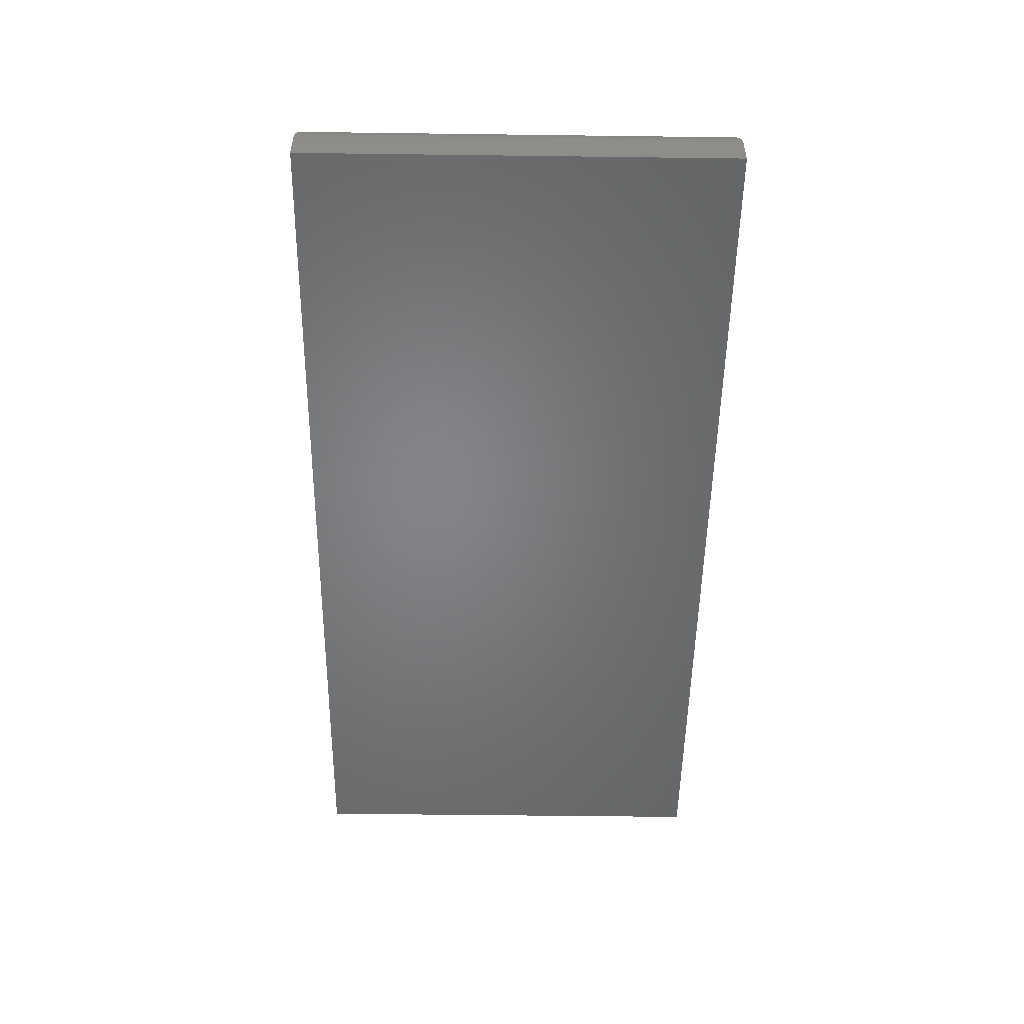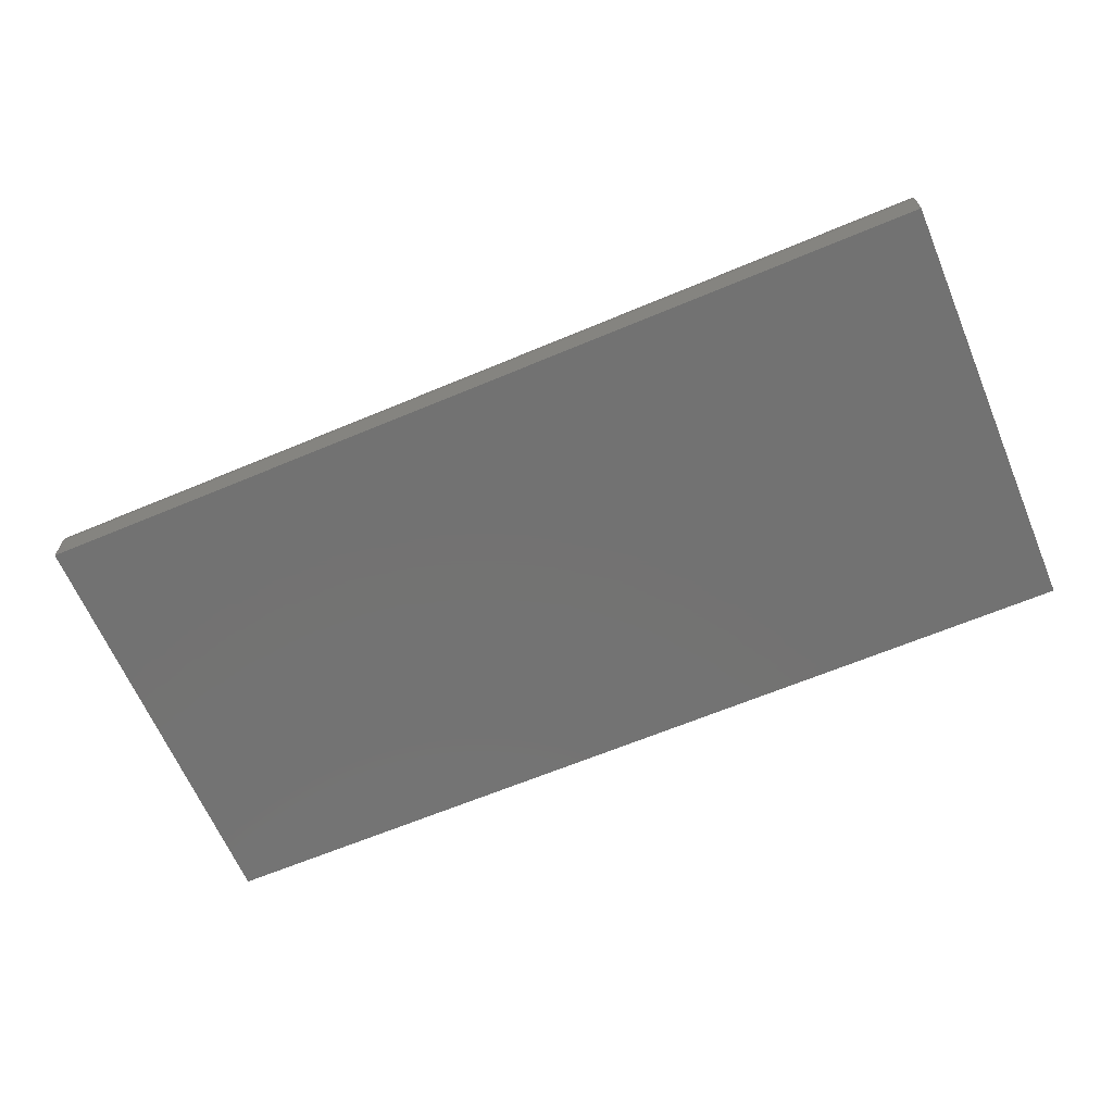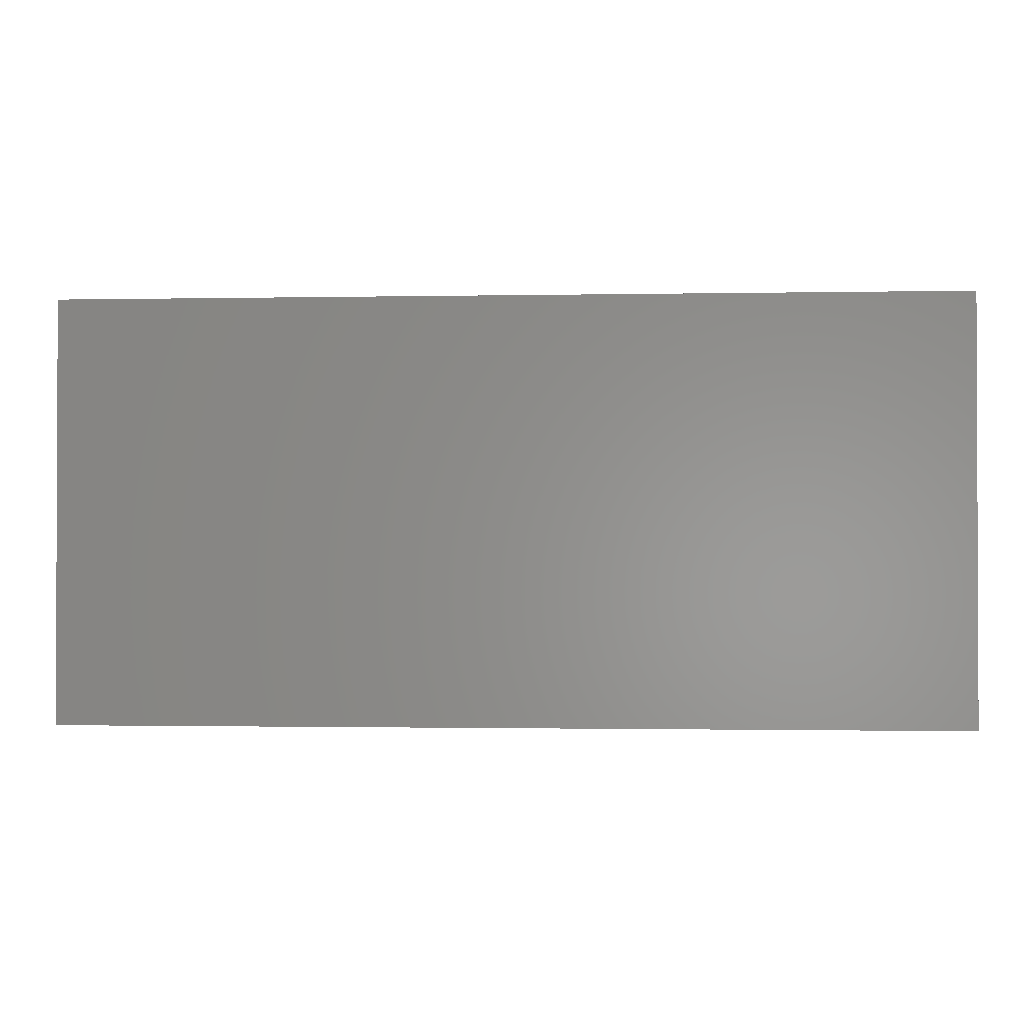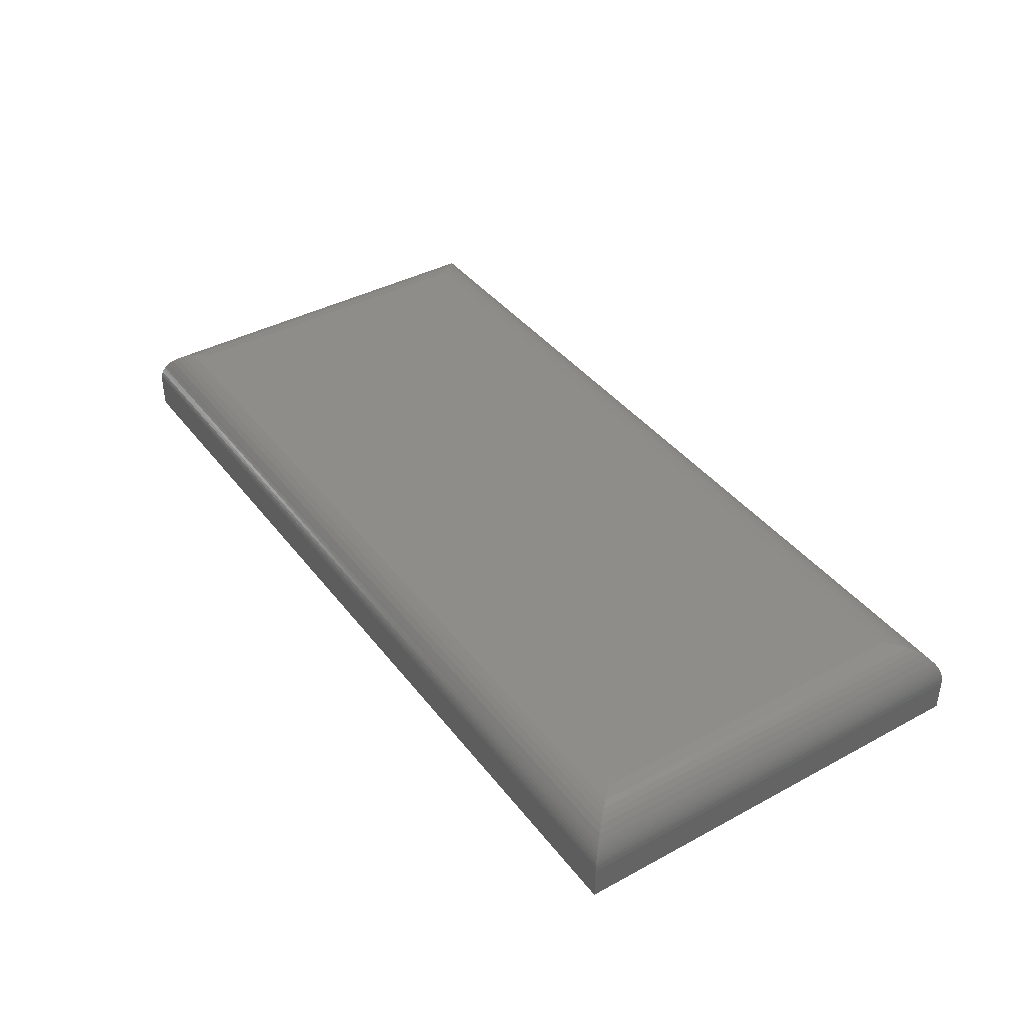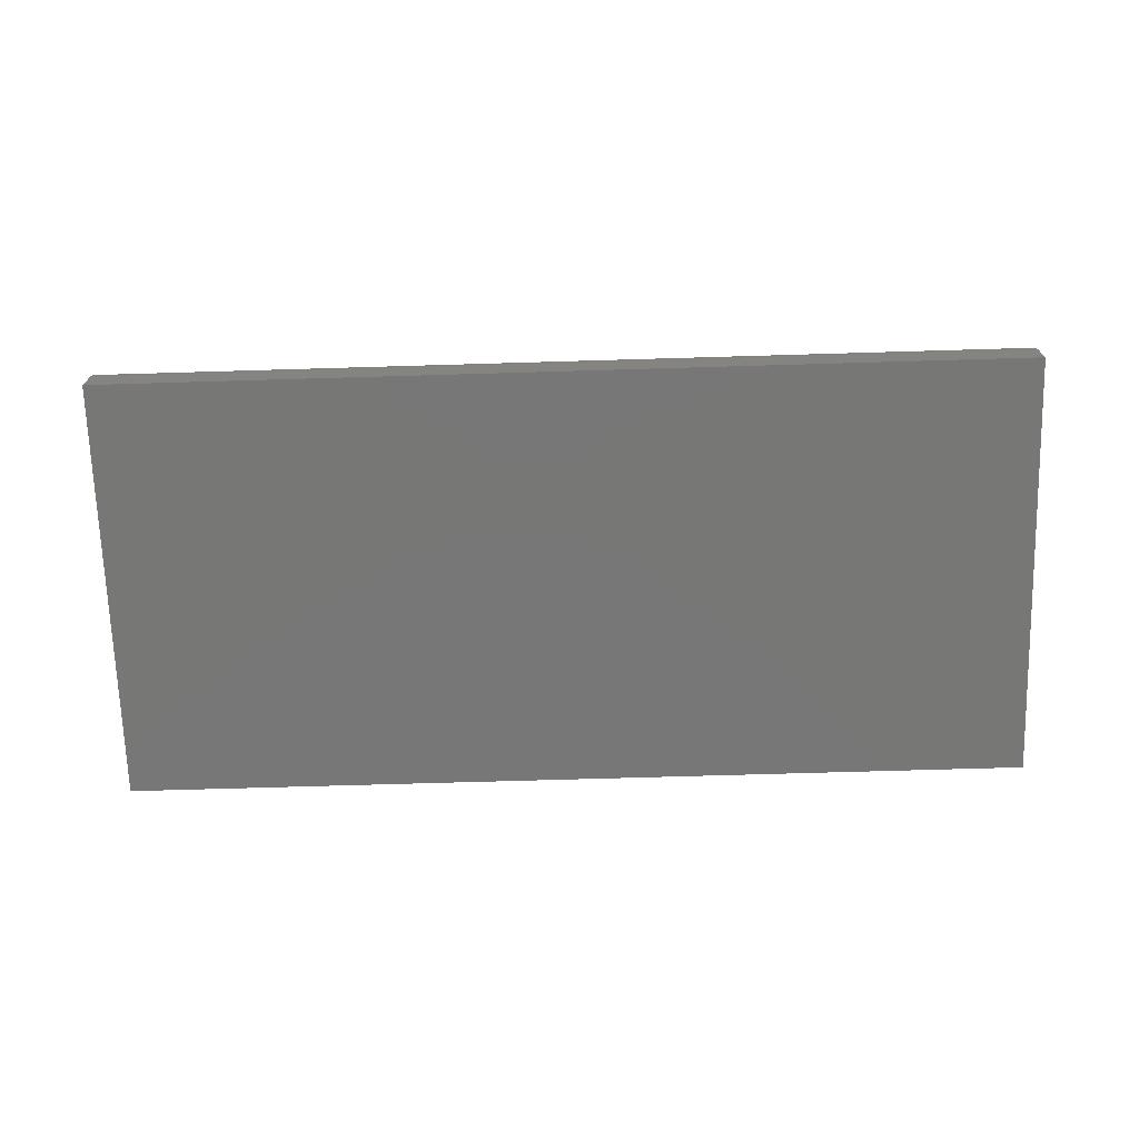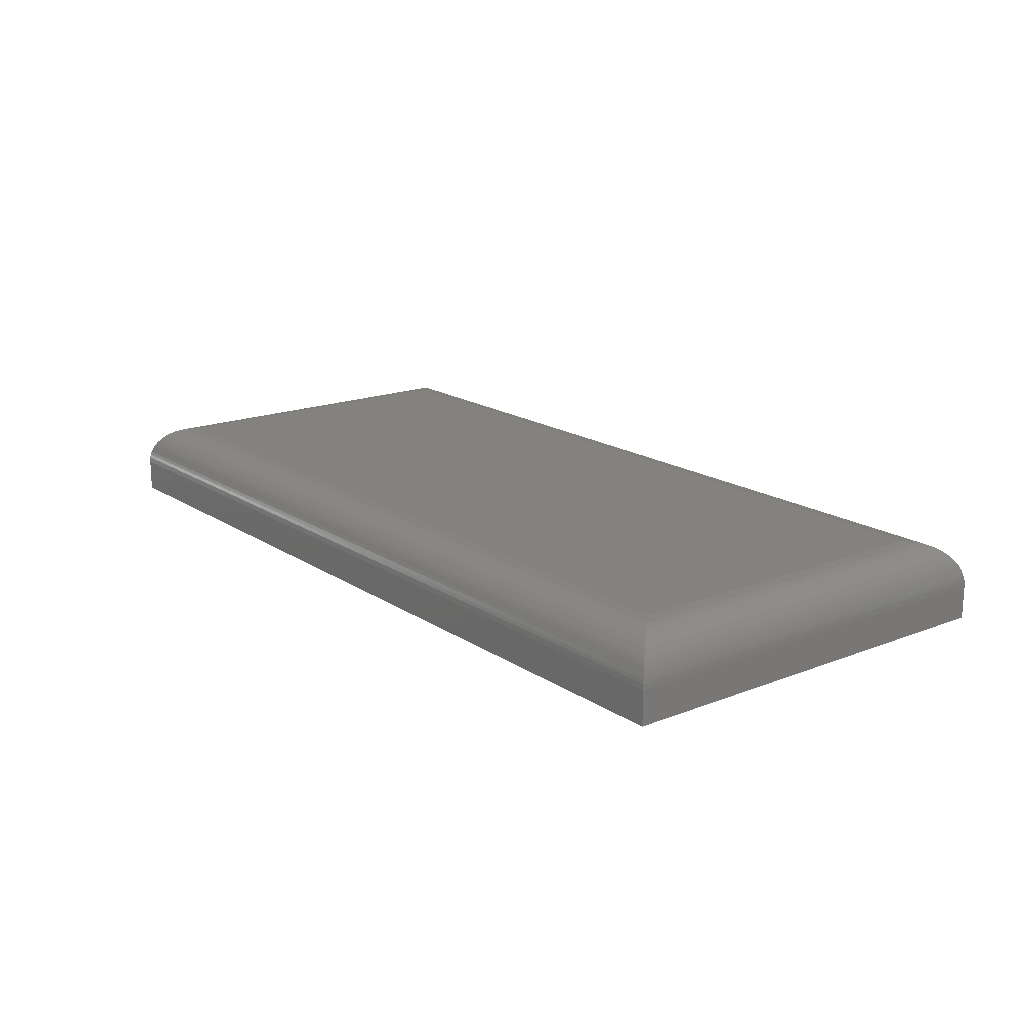
<metadata>
{"format":"stl","ext":"stl","renderer":"f3d","projection":"perspective","resolution":1024,"background":"white","views":[{"elev":-51.7,"azim":89.2,"up":"+Z"},{"elev":-64.6,"azim":22.9,"up":"+Z"},{"elev":-1.2,"azim":-175.8,"up":"+Y"},{"elev":39.8,"azim":56.3,"up":"+Z"},{"elev":-70.0,"azim":-178.3,"up":"+Z"},{"elev":17.3,"azim":-127.9,"up":"+Z"}]}
</metadata>
<code>
# stl→obj: 60 verts, 116 faces
v -0.577 -0.2339 0.1094
v 0.577 -0.2339 0.1094
v -0.577 0.2411 0.1094
v 0.577 0.2411 0.1094
v -0.6395 0.3036 0.04688
v -0.6395 0.3036 0
v -0.6395 -0.2964 0.04688
v -0.6395 -0.2964 0
v 0.6395 0.3036 0.04688
v 0.6395 0.3036 0
v 0.6395 -0.2964 0.04688
v 0.6395 -0.2964 0
v 0.5928 0.257 0.1073
v -0.5928 0.257 0.1073
v 0.6382 0.3023 0.0596
v -0.637 0.3011 0.06445
v 0.637 0.3011 0.06445
v -0.6352 0.2994 0.06955
v 0.6352 0.2994 0.06955
v -0.6331 0.2972 0.07438
v 0.6331 0.2972 0.07438
v -0.6306 0.2948 0.0789
v 0.6306 0.2948 0.0789
v -0.6279 0.2921 0.08309
v 0.6279 0.2921 0.08309
v -0.6218 0.2859 0.09043
v 0.6218 0.2859 0.09043
v -0.6151 0.2793 0.09638
v 0.6151 0.2793 0.09638
v -0.608 0.2721 0.1011
v 0.608 0.2721 0.1011
v -0.6005 0.2647 0.1048
v 0.6005 0.2647 0.1048
v 0.639 0.3031 0.0546
v -0.639 0.3031 0.0546
v -0.6382 0.3023 0.0596
v 0.5928 -0.2497 0.1073
v 0.6382 -0.2951 0.0596
v 0.637 -0.2939 0.06445
v 0.6352 -0.2921 0.06955
v 0.6331 -0.29 0.07438
v 0.6306 -0.2876 0.0789
v 0.6279 -0.2848 0.08309
v 0.6218 -0.2787 0.09043
v 0.6151 -0.272 0.09638
v 0.608 -0.2649 0.1011
v 0.6005 -0.2574 0.1048
v 0.639 -0.2959 0.0546
v -0.5928 -0.2497 0.1073
v -0.6382 -0.2951 0.0596
v -0.637 -0.2939 0.06445
v -0.6352 -0.2921 0.06955
v -0.6331 -0.29 0.07438
v -0.6306 -0.2875 0.0789
v -0.6279 -0.2848 0.08309
v -0.6218 -0.2787 0.09043
v -0.6151 -0.272 0.09638
v -0.608 -0.2649 0.1011
v -0.6005 -0.2574 0.1048
v -0.639 -0.2959 0.0546
f 1 2 3
f 3 2 4
f 5 6 7
f 7 6 8
f 9 10 5
f 5 10 6
f 11 12 9
f 9 12 10
f 7 8 11
f 11 8 12
f 3 13 14
f 3 4 13
f 15 16 17
f 17 16 18
f 17 18 19
f 19 18 20
f 19 20 21
f 21 20 22
f 21 22 23
f 23 22 24
f 23 24 25
f 25 24 26
f 25 26 27
f 27 26 28
f 27 28 29
f 29 28 30
f 29 30 31
f 31 30 32
f 31 32 33
f 33 32 14
f 33 14 13
f 9 5 34
f 34 5 35
f 34 35 15
f 15 35 36
f 15 36 16
f 4 37 13
f 4 2 37
f 38 17 39
f 39 17 19
f 39 19 40
f 40 19 21
f 40 21 41
f 41 21 23
f 41 23 42
f 42 23 25
f 42 25 43
f 43 25 27
f 43 27 44
f 44 27 29
f 44 29 45
f 45 29 31
f 45 31 46
f 46 31 33
f 46 33 47
f 47 33 13
f 47 13 37
f 11 9 48
f 48 9 34
f 48 34 38
f 38 34 15
f 38 15 17
f 2 49 37
f 2 1 49
f 50 39 51
f 51 39 40
f 51 40 52
f 52 40 41
f 52 41 53
f 53 41 42
f 53 42 54
f 54 42 43
f 54 43 55
f 55 43 44
f 55 44 56
f 56 44 45
f 56 45 57
f 57 45 46
f 57 46 58
f 58 46 47
f 58 47 59
f 59 47 37
f 59 37 49
f 7 11 60
f 60 11 48
f 60 48 50
f 50 48 38
f 50 38 39
f 1 14 49
f 1 3 14
f 36 51 16
f 16 51 52
f 16 52 18
f 18 52 53
f 18 53 20
f 20 53 54
f 20 54 22
f 22 54 55
f 22 55 24
f 24 55 56
f 24 56 26
f 26 56 57
f 26 57 28
f 28 57 58
f 28 58 30
f 30 58 59
f 30 59 32
f 32 59 49
f 32 49 14
f 5 7 35
f 35 7 60
f 35 60 36
f 36 60 50
f 36 50 51
f 8 6 12
f 12 6 10

</code>
